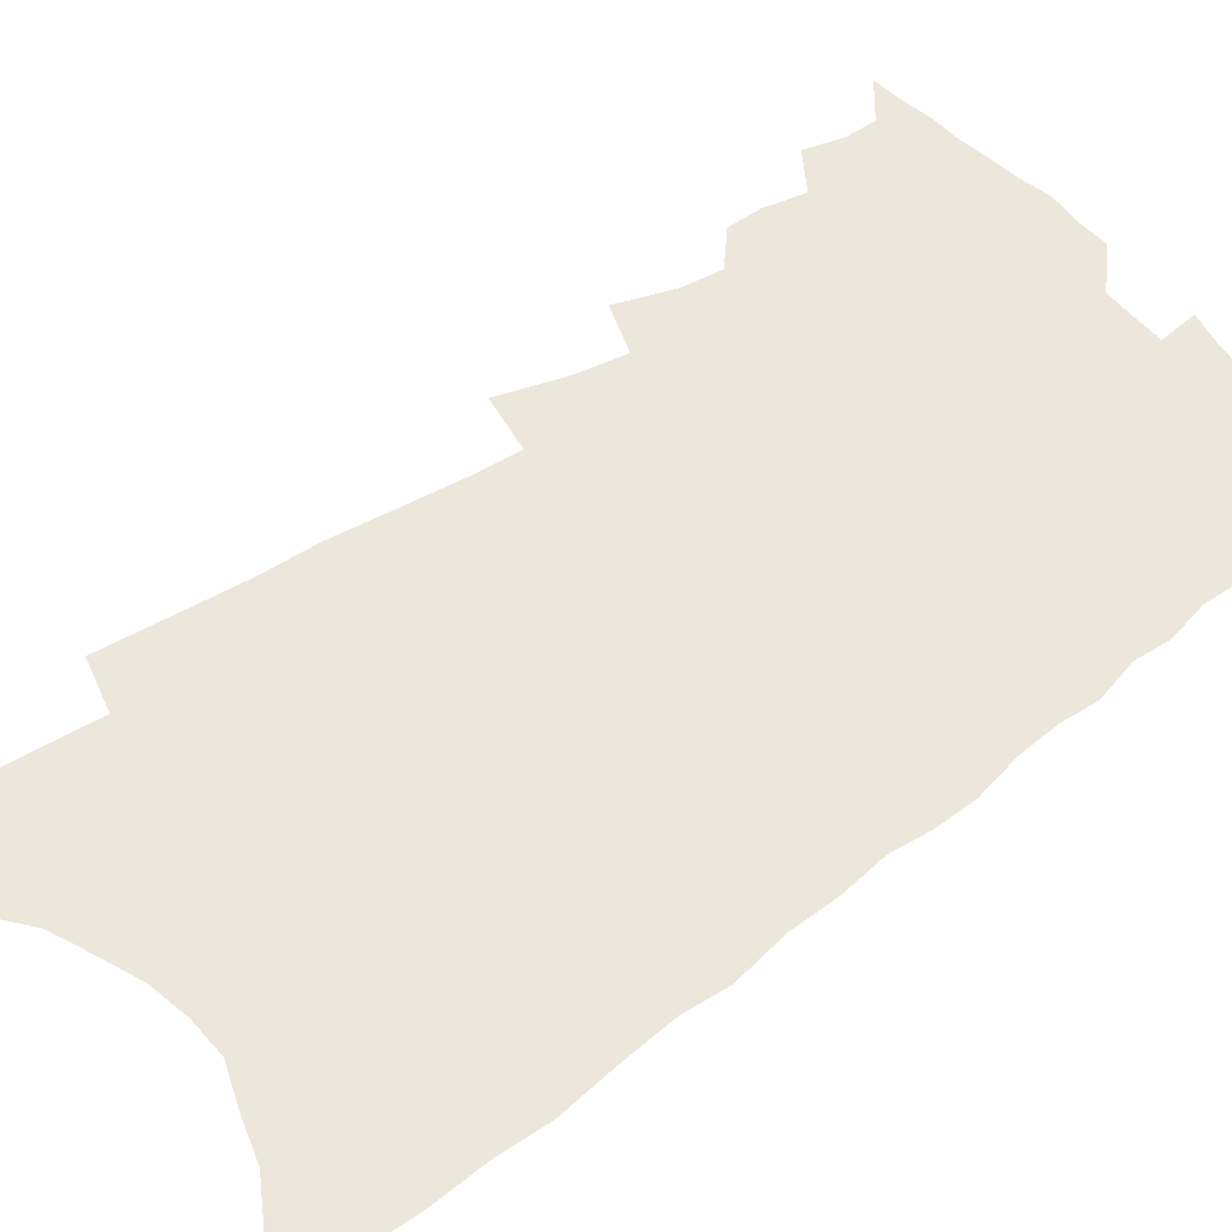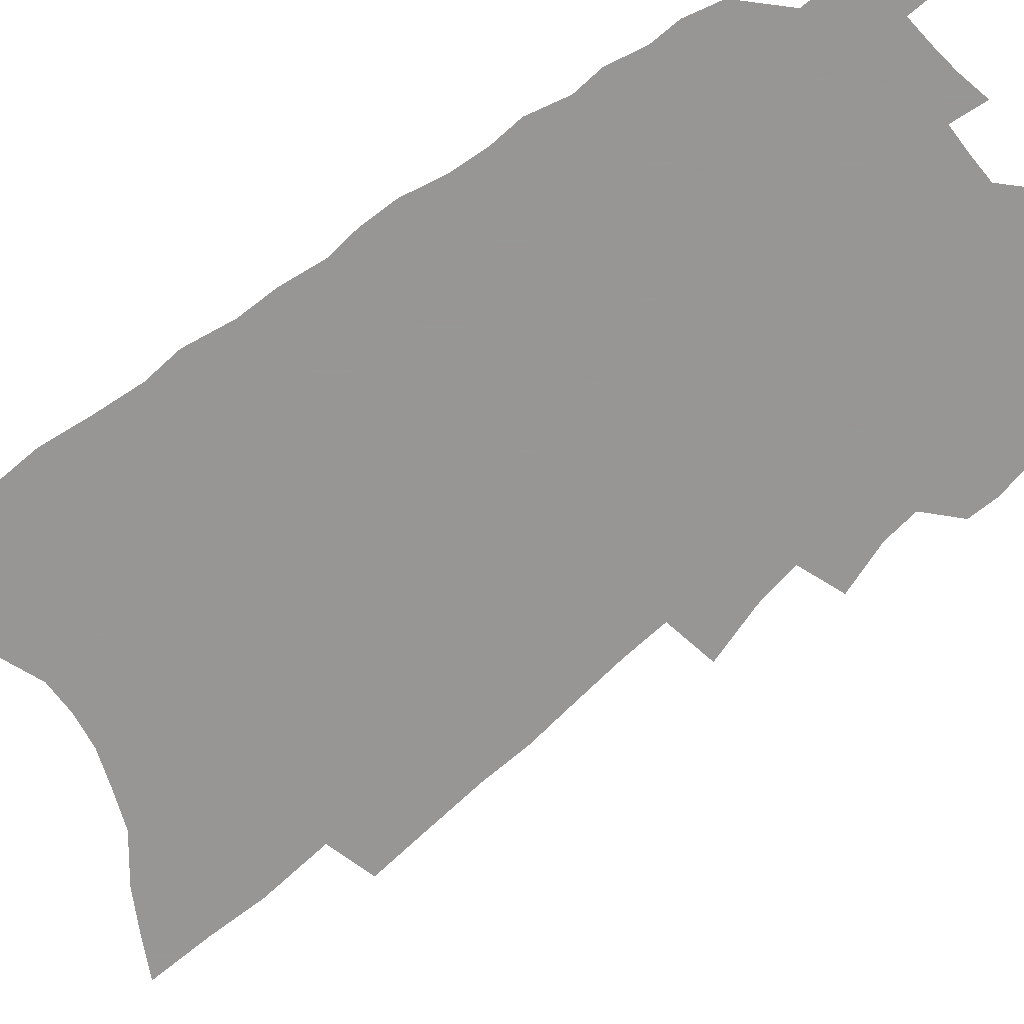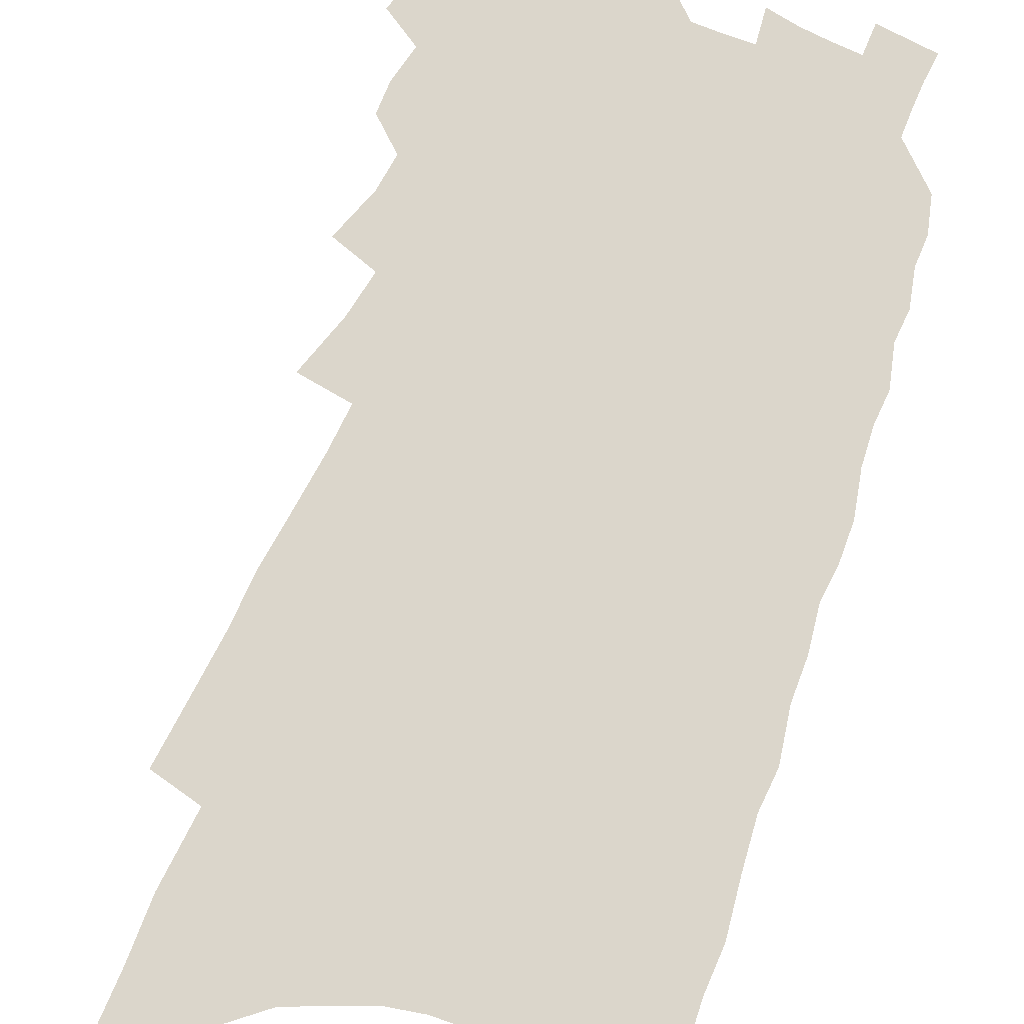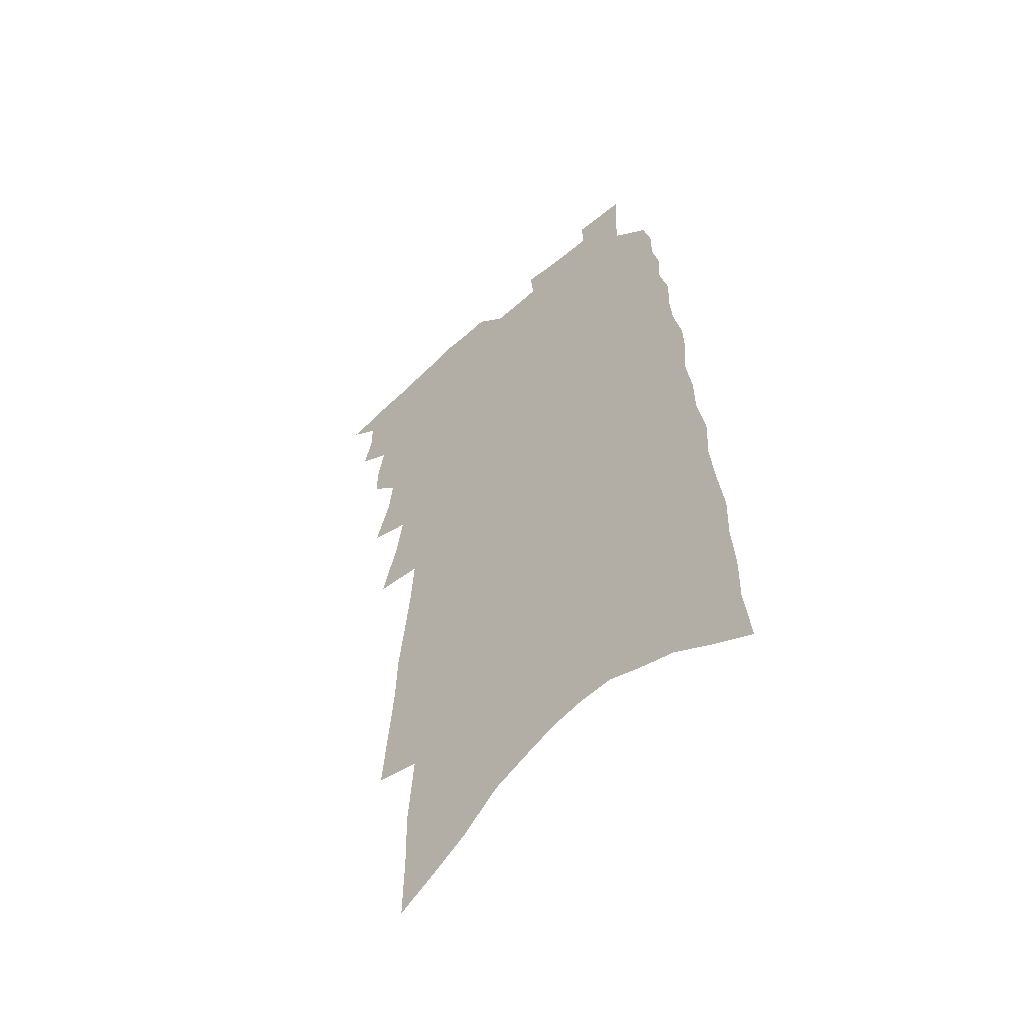
<metadata>
{"format":"obj","ext":"obj","renderer":"f3d","projection":"perspective","resolution":1024,"background":"white","views":[{"elev":52.7,"azim":52.9,"up":"+Z"},{"elev":-68.0,"azim":129.1,"up":"+Z"},{"elev":73.6,"azim":21.9,"up":"+Z"},{"elev":-54.9,"azim":43.2,"up":"+Y"}]}
</metadata>
<code>
v 554.7 437.8 0
v 559.9 418.9 0
v 561.8 426.3 0
v 561.9 432.3 0
v 560.9 438.5 0
v 566 399.6 0
v 565.9 406.2 0
v 567.6 414.1 0
v 568.5 420.8 0
v 568.7 427 0
v 568.1 432.9 0
v 566.7 439.7 0
v 567.8 375.6 0
v 571.5 386.3 0
v 572.4 393.8 0
v 574.2 402 0
v 573.8 408.2 0
v 573.6 414.2 0
v 575.2 421.7 0
v 574.9 427.6 0
v 574.1 433.5 0
v 573 440.1 0
v 571.8 350.5 0
v 575.7 362.9 0
v 577.3 372.4 0
v 578.4 380.8 0
v 579.9 389.2 0
v 579.9 395.7 0
v 580.8 403.1 0
v 581.2 409.7 0
v 581.4 416.1 0
v 581.2 422.2 0
v 580.9 428.2 0
v 580.1 434.3 0
v 578.9 441.1 0
v 576.5 278.7 0
v 577.8 292.4 0
v 579 305.2 0
v 579.4 316 0
v 580.9 328.1 0
v 582.2 339.2 0
v 582.8 348.9 0
v 583.3 357.7 0
v 584.1 366.4 0
v 585.4 375.4 0
v 585.6 382.5 0
v 586.3 390.1 0
v 586.9 397.2 0
v 587.7 404.2 0
v 587.8 410.6 0
v 588.3 417 0
v 587.7 422.8 0
v 586.9 428.8 0
v 586.2 434.9 0
v 584.9 442 0
v 585.5 234.1 0
v 585.7 248 0
v 585.5 260.6 0
v 586.8 276.2 0
v 588.3 290.7 0
v 587.9 300.8 0
v 588.8 312.6 0
v 588.6 322.2 0
v 590.5 334.8 0
v 590.1 343 0
v 590.8 352.4 0
v 590.7 360.2 0
v 591.9 369.2 0
v 592.3 377 0
v 593 384.8 0
v 593.2 391.7 0
v 594.2 399.2 0
v 594 405.1 0
v 594.6 411.9 0
v 594.2 417.5 0
v 593.8 423.3 0
v 593.2 429.2 0
v 592.1 436 0
v 590.8 443.4 0
v 593.8 238.8 0
v 594.8 255.5 0
v 595.6 270.8 0
v 596.7 285.3 0
v 596.9 296.8 0
v 597.2 307.9 0
v 596.8 317.1 0
v 597.4 328 0
v 598 338.2 0
v 597.9 346.7 0
v 598.6 355.9 0
v 598.8 363.9 0
v 598.4 370.4 0
v 598.8 378.3 0
v 599.5 386.1 0
v 600.3 393.9 0
v 600.2 399.8 0
v 600.2 405.9 0
v 600.4 412.3 0
v 600 418 0
v 599.9 423.7 0
v 599.3 429.6 0
v 598.1 436.6 0
v 597.4 443 0
v 602.1 243.8 0
v 603.9 264.2 0
v 604.7 279.1 0
v 604.4 289.6 0
v 604.4 300.3 0
v 604.3 310.6 0
v 604.3 320.5 0
v 604.4 330.2 0
v 604.6 339.7 0
v 605.2 350 0
v 605 357.3 0
v 604.9 364.5 0
v 605.3 372.8 0
v 605.3 379.9 0
v 605.7 386.5 0
v 606 393.9 0
v 605.9 400 0
v 606 406.3 0
v 606.2 412.6 0
v 606 418.4 0
v 605.7 424.1 0
v 605.1 430.2 0
v 604.3 436.8 0
v 603.5 443.4 0
v 610.8 251 0
v 611.8 269.6 0
v 611.9 282.3 0
v 611.8 293.4 0
v 611.4 302.7 0
v 611 311.6 0
v 611 322.1 0
v 611.2 332.4 0
v 611.2 341.1 0
v 611.5 351 0
v 611.3 358.3 0
v 611.5 366.3 0
v 611.4 373.2 0
v 611.1 378.6 0
v 611.5 386.8 0
v 611.9 394.6 0
v 611.9 400.6 0
v 612.1 407.3 0
v 611.9 412.9 0
v 611.8 418.7 0
v 611.5 424.4 0
v 611.4 430.1 0
v 610.7 436.6 0
v 618.6 254.4 0
v 619 271.7 0
v 618.8 284.4 0
v 618.6 294.4 0
v 618.3 304.7 0
v 618 313.9 0
v 617.8 324.4 0
v 617.6 332.3 0
v 617.6 342.6 0
v 617.6 351.1 0
v 617.5 359 0
v 617.5 366.7 0
v 617.6 374.5 0
v 617.7 381.2 0
v 617.6 387.9 0
v 617.7 395.1 0
v 617.6 400.9 0
v 617.7 407.4 0
v 617.8 413.3 0
v 617.8 418.9 0
v 617.6 424.5 0
v 617.3 430.4 0
v 616.9 436.5 0
v 626.3 257.4 0
v 626 272.2 0
v 625.7 283.9 0
v 625.3 295.4 0
v 625 305.4 0
v 624.6 314.9 0
v 624.3 324.6 0
v 624 333.5 0
v 624 341.2 0
v 623.7 351.6 0
v 623.7 358.1 0
v 623.6 366.8 0
v 623.6 374.1 0
v 623.5 381.5 0
v 623.4 388 0
v 623.4 394.9 0
v 623.4 401.3 0
v 623.3 407.4 0
v 623.3 413.3 0
v 623.3 419 0
v 623.3 424.6 0
v 623.2 430.3 0
v 622.8 436.8 0
v 622 444.1 0
v 633.7 258.9 0
v 633 273.7 0
v 632.5 285.3 0
v 632.2 294.6 0
v 631.8 304.6 0
v 631.3 314.8 0
v 630.9 324.5 0
v 630.4 334.9 0
v 630.2 342 0
v 629.8 351.5 0
v 629.7 359 0
v 629.6 366.3 0
v 629.6 373.9 0
v 629.4 381.1 0
v 629.3 387.9 0
v 629.2 394.5 0
v 629.1 401.2 0
v 629 407.3 0
v 629 413.1 0
v 629 418.9 0
v 629 424.6 0
v 629.1 430.4 0
v 629 436.3 0
v 628.8 442.8 0
v 641.1 259.3 0
v 640.2 272.8 0
v 639.6 283.8 0
v 638.9 294.5 0
v 639.1 302.6 0
v 637.9 314.5 0
v 638 322.2 0
v 637 333.3 0
v 636.5 342.2 0
v 636.2 350.5 0
v 635.8 358.8 0
v 635.6 366.1 0
v 635.9 372.7 0
v 635.7 379.9 0
v 635.4 387 0
v 635.3 393.5 0
v 634.8 401.1 0
v 634.6 407.3 0
v 634.7 413.2 0
v 634.7 419 0
v 634.8 424.6 0
v 634.9 430.2 0
v 634.9 436.1 0
v 634.9 442.2 0
v 649 256.5 0
v 647.6 270.8 0
v 647.2 281.2 0
v 646.8 291.1 0
v 646.1 301.8 0
v 645.3 312.1 0
v 644.7 321.5 0
v 643.5 332.3 0
v 643.2 340.6 0
v 643.5 347.7 0
v 642.7 356.7 0
v 642.8 363.6 0
v 642.1 372.1 0
v 641.7 379.5 0
v 641.5 386.4 0
v 641 393.7 0
v 641.3 399.7 0
v 641.3 405.9 0
v 640.7 412.6 0
v 640.5 418.6 0
v 640.6 424.4 0
v 640.6 430.2 0
v 640.7 436 0
v 641 441.8 0
v 641.1 448.4 0
v 657 254.2 0
v 655.3 268.2 0
v 655 278.2 0
v 654.2 289.2 0
v 654 298.7 0
v 652.6 310 0
v 651.7 320.1 0
v 651 329.4 0
v 651.1 337.3 0
v 649.9 347.1 0
v 649.8 354.7 0
v 649.1 363 0
v 648.8 370.3 0
v 648.4 377.8 0
v 648.5 384.6 0
v 648 391.7 0
v 648.2 398.1 0
v 647.2 405.5 0
v 647.4 411.5 0
v 646.8 418 0
v 646.3 424.4 0
v 646.3 430.1 0
v 646.6 435.7 0
v 646.8 441.6 0
v 647 447.7 0
v 666.1 248.9 0
v 664.1 263.3 0
v 663.3 274.5 0
v 663.2 284.2 0
v 662 295.5 0
v 661.3 305.6 0
v 660.3 315.8 0
v 659.6 325.2 0
v 658.6 334.7 0
v 657.5 344 0
v 657.9 351.4 0
v 657.6 359.3 0
v 656 368.1 0
v 657.1 374.6 0
v 656.1 382.4 0
v 654.7 390.3 0
v 655.1 396.7 0
v 654.1 403.9 0
v 654 410.4 0
v 653.4 417 0
v 652.5 423.7 0
v 652.5 429.6 0
v 652.5 435.5 0
v 652.7 441.3 0
v 653.2 447 0
v 675.3 244 0
v 673.9 257 0
v 674.1 267 0
v 673.3 277.9 0
v 673.6 287.3 0
v 672.1 298.5 0
v 671 308.9 0
v 671.6 317.3 0
v 669.7 327.9 0
v 669.5 336.6 0
v 668.2 345.9 0
v 668.9 353.2 0
v 668.6 361.2 0
v 666.6 370.4 0
v 666 378.1 0
v 666.4 385.1 0
v 664.2 393.5 0
v 664.6 400 0
v 662.8 407.7 0
v 663 414.1 0
v 661 421.6 0
f 4 5 1
f 8 9 2
f 2 9 3
f 9 10 3
f 3 10 4
f 10 11 4
f 4 11 5
f 11 12 5
f 15 16 6
f 6 16 7
f 16 17 7
f 7 17 8
f 17 18 8
f 8 18 9
f 18 19 9
f 9 19 10
f 19 20 10
f 10 20 11
f 20 21 11
f 11 21 12
f 21 22 12
f 25 26 13
f 13 26 14
f 26 27 14
f 14 27 15
f 27 28 15
f 15 28 16
f 28 29 16
f 16 29 17
f 29 30 17
f 17 30 18
f 30 31 18
f 18 31 19
f 31 32 19
f 19 32 20
f 32 33 20
f 20 33 21
f 33 34 21
f 21 34 22
f 34 35 22
f 42 43 23
f 23 43 24
f 43 44 24
f 24 44 25
f 44 45 25
f 25 45 26
f 45 46 26
f 26 46 27
f 46 47 27
f 27 47 28
f 47 48 28
f 28 48 29
f 48 49 29
f 29 49 30
f 49 50 30
f 30 50 31
f 50 51 31
f 31 51 32
f 51 52 32
f 32 52 33
f 52 53 33
f 33 53 34
f 53 54 34
f 34 54 35
f 54 55 35
f 59 60 36
f 36 60 37
f 60 61 37
f 37 61 38
f 61 62 38
f 38 62 39
f 62 63 39
f 39 63 40
f 63 64 40
f 40 64 41
f 64 65 41
f 41 65 42
f 65 66 42
f 42 66 43
f 66 67 43
f 43 67 44
f 67 68 44
f 44 68 45
f 68 69 45
f 45 69 46
f 69 70 46
f 46 70 47
f 70 71 47
f 47 71 48
f 71 72 48
f 48 72 49
f 72 73 49
f 49 73 50
f 73 74 50
f 50 74 51
f 74 75 51
f 51 75 52
f 75 76 52
f 52 76 53
f 76 77 53
f 53 77 54
f 77 78 54
f 54 78 55
f 78 79 55
f 56 80 57
f 80 81 57
f 57 81 58
f 81 82 58
f 58 82 59
f 82 83 59
f 59 83 60
f 83 84 60
f 60 84 61
f 84 85 61
f 61 85 62
f 85 86 62
f 62 86 63
f 86 87 63
f 63 87 64
f 87 88 64
f 64 88 65
f 88 89 65
f 65 89 66
f 89 90 66
f 66 90 67
f 90 91 67
f 67 91 68
f 91 92 68
f 68 92 69
f 92 93 69
f 69 93 70
f 93 94 70
f 70 94 71
f 94 95 71
f 71 95 72
f 95 96 72
f 72 96 73
f 96 97 73
f 73 97 74
f 97 98 74
f 74 98 75
f 98 99 75
f 75 99 76
f 99 100 76
f 76 100 77
f 100 101 77
f 77 101 78
f 101 102 78
f 78 102 79
f 102 103 79
f 80 104 81
f 104 105 81
f 81 105 82
f 105 106 82
f 82 106 83
f 106 107 83
f 83 107 84
f 107 108 84
f 84 108 85
f 108 109 85
f 85 109 86
f 109 110 86
f 86 110 87
f 110 111 87
f 87 111 88
f 111 112 88
f 88 112 89
f 112 113 89
f 89 113 90
f 113 114 90
f 90 114 91
f 114 115 91
f 91 115 92
f 115 116 92
f 92 116 93
f 116 117 93
f 93 117 94
f 117 118 94
f 94 118 95
f 118 119 95
f 95 119 96
f 119 120 96
f 96 120 97
f 120 121 97
f 97 121 98
f 121 122 98
f 98 122 99
f 122 123 99
f 99 123 100
f 123 124 100
f 100 124 101
f 124 125 101
f 101 125 102
f 125 126 102
f 102 126 103
f 126 127 103
f 104 128 105
f 128 129 105
f 105 129 106
f 129 130 106
f 106 130 107
f 130 131 107
f 107 131 108
f 131 132 108
f 108 132 109
f 132 133 109
f 109 133 110
f 133 134 110
f 110 134 111
f 134 135 111
f 111 135 112
f 135 136 112
f 112 136 113
f 136 137 113
f 113 137 114
f 137 138 114
f 114 138 115
f 138 139 115
f 115 139 116
f 139 140 116
f 116 140 117
f 140 141 117
f 117 141 118
f 141 142 118
f 118 142 119
f 142 143 119
f 119 143 120
f 143 144 120
f 120 144 121
f 144 145 121
f 121 145 122
f 145 146 122
f 122 146 123
f 146 147 123
f 123 147 124
f 147 148 124
f 124 148 125
f 148 149 125
f 125 149 126
f 149 150 126
f 126 150 127
f 128 151 129
f 151 152 129
f 129 152 130
f 152 153 130
f 130 153 131
f 153 154 131
f 131 154 132
f 154 155 132
f 132 155 133
f 155 156 133
f 133 156 134
f 156 157 134
f 134 157 135
f 157 158 135
f 135 158 136
f 158 159 136
f 136 159 137
f 159 160 137
f 137 160 138
f 160 161 138
f 138 161 139
f 161 162 139
f 139 162 140
f 162 163 140
f 140 163 141
f 163 164 141
f 141 164 142
f 164 165 142
f 142 165 143
f 165 166 143
f 143 166 144
f 166 167 144
f 144 167 145
f 167 168 145
f 145 168 146
f 168 169 146
f 146 169 147
f 169 170 147
f 147 170 148
f 170 171 148
f 148 171 149
f 171 172 149
f 149 172 150
f 172 173 150
f 151 174 152
f 174 175 152
f 152 175 153
f 175 176 153
f 153 176 154
f 176 177 154
f 154 177 155
f 177 178 155
f 155 178 156
f 178 179 156
f 156 179 157
f 179 180 157
f 157 180 158
f 180 181 158
f 158 181 159
f 181 182 159
f 159 182 160
f 182 183 160
f 160 183 161
f 183 184 161
f 161 184 162
f 184 185 162
f 162 185 163
f 185 186 163
f 163 186 164
f 186 187 164
f 164 187 165
f 187 188 165
f 165 188 166
f 188 189 166
f 166 189 167
f 189 190 167
f 167 190 168
f 190 191 168
f 168 191 169
f 191 192 169
f 169 192 170
f 192 193 170
f 170 193 171
f 193 194 171
f 171 194 172
f 194 195 172
f 172 195 173
f 195 196 173
f 174 198 175
f 198 199 175
f 175 199 176
f 199 200 176
f 176 200 177
f 200 201 177
f 177 201 178
f 201 202 178
f 178 202 179
f 202 203 179
f 179 203 180
f 203 204 180
f 180 204 181
f 204 205 181
f 181 205 182
f 205 206 182
f 182 206 183
f 206 207 183
f 183 207 184
f 207 208 184
f 184 208 185
f 208 209 185
f 185 209 186
f 209 210 186
f 186 210 187
f 210 211 187
f 187 211 188
f 211 212 188
f 188 212 189
f 212 213 189
f 189 213 190
f 213 214 190
f 190 214 191
f 214 215 191
f 191 215 192
f 215 216 192
f 192 216 193
f 216 217 193
f 193 217 194
f 217 218 194
f 194 218 195
f 218 219 195
f 195 219 196
f 219 220 196
f 196 220 197
f 220 221 197
f 198 222 199
f 222 223 199
f 199 223 200
f 223 224 200
f 200 224 201
f 224 225 201
f 201 225 202
f 225 226 202
f 202 226 203
f 226 227 203
f 203 227 204
f 227 228 204
f 204 228 205
f 228 229 205
f 205 229 206
f 229 230 206
f 206 230 207
f 230 231 207
f 207 231 208
f 231 232 208
f 208 232 209
f 232 233 209
f 209 233 210
f 233 234 210
f 210 234 211
f 234 235 211
f 211 235 212
f 235 236 212
f 212 236 213
f 236 237 213
f 213 237 214
f 237 238 214
f 214 238 215
f 238 239 215
f 215 239 216
f 239 240 216
f 216 240 217
f 240 241 217
f 217 241 218
f 241 242 218
f 218 242 219
f 242 243 219
f 219 243 220
f 243 244 220
f 220 244 221
f 244 245 221
f 222 246 223
f 246 247 223
f 223 247 224
f 247 248 224
f 224 248 225
f 248 249 225
f 225 249 226
f 249 250 226
f 226 250 227
f 250 251 227
f 227 251 228
f 251 252 228
f 228 252 229
f 252 253 229
f 229 253 230
f 253 254 230
f 230 254 231
f 254 255 231
f 231 255 232
f 255 256 232
f 232 256 233
f 256 257 233
f 233 257 234
f 257 258 234
f 234 258 235
f 258 259 235
f 235 259 236
f 259 260 236
f 236 260 237
f 260 261 237
f 237 261 238
f 261 262 238
f 238 262 239
f 262 263 239
f 239 263 240
f 263 264 240
f 240 264 241
f 264 265 241
f 241 265 242
f 265 266 242
f 242 266 243
f 266 267 243
f 243 267 244
f 267 268 244
f 244 268 245
f 268 269 245
f 246 271 247
f 271 272 247
f 247 272 248
f 272 273 248
f 248 273 249
f 273 274 249
f 249 274 250
f 274 275 250
f 250 275 251
f 275 276 251
f 251 276 252
f 276 277 252
f 252 277 253
f 277 278 253
f 253 278 254
f 278 279 254
f 254 279 255
f 279 280 255
f 255 280 256
f 280 281 256
f 256 281 257
f 281 282 257
f 257 282 258
f 282 283 258
f 258 283 259
f 283 284 259
f 259 284 260
f 284 285 260
f 260 285 261
f 285 286 261
f 261 286 262
f 286 287 262
f 262 287 263
f 287 288 263
f 263 288 264
f 288 289 264
f 264 289 265
f 289 290 265
f 265 290 266
f 290 291 266
f 266 291 267
f 291 292 267
f 267 292 268
f 292 293 268
f 268 293 269
f 293 294 269
f 269 294 270
f 294 295 270
f 271 296 272
f 296 297 272
f 272 297 273
f 297 298 273
f 273 298 274
f 298 299 274
f 274 299 275
f 299 300 275
f 275 300 276
f 300 301 276
f 276 301 277
f 301 302 277
f 277 302 278
f 302 303 278
f 278 303 279
f 303 304 279
f 279 304 280
f 304 305 280
f 280 305 281
f 305 306 281
f 281 306 282
f 306 307 282
f 282 307 283
f 307 308 283
f 283 308 284
f 308 309 284
f 284 309 285
f 309 310 285
f 285 310 286
f 310 311 286
f 286 311 287
f 311 312 287
f 287 312 288
f 312 313 288
f 288 313 289
f 313 314 289
f 289 314 290
f 314 315 290
f 290 315 291
f 315 316 291
f 291 316 292
f 316 317 292
f 292 317 293
f 317 318 293
f 293 318 294
f 318 319 294
f 294 319 295
f 319 320 295
f 296 321 297
f 321 322 297
f 297 322 298
f 322 323 298
f 298 323 299
f 323 324 299
f 299 324 300
f 324 325 300
f 300 325 301
f 325 326 301
f 301 326 302
f 326 327 302
f 302 327 303
f 327 328 303
f 303 328 304
f 328 329 304
f 304 329 305
f 329 330 305
f 305 330 306
f 330 331 306
f 306 331 307
f 331 332 307
f 307 332 308
f 332 333 308
f 308 333 309
f 333 334 309
f 309 334 310
f 334 335 310
f 310 335 311
f 335 336 311
f 311 336 312
f 336 337 312
f 312 337 313
f 337 338 313
f 313 338 314
f 338 339 314
f 314 339 315
f 339 340 315
f 315 340 316
f 340 341 316
f 316 341 317

</code>
